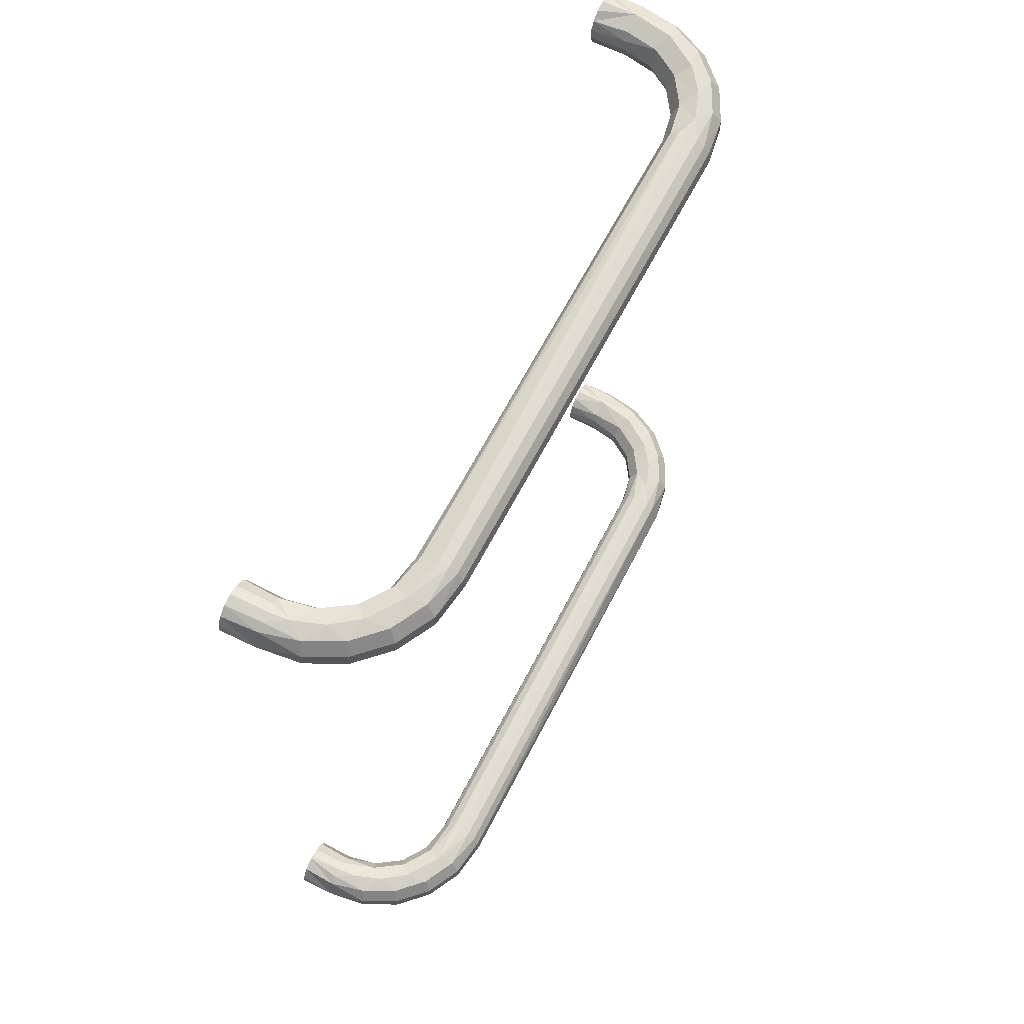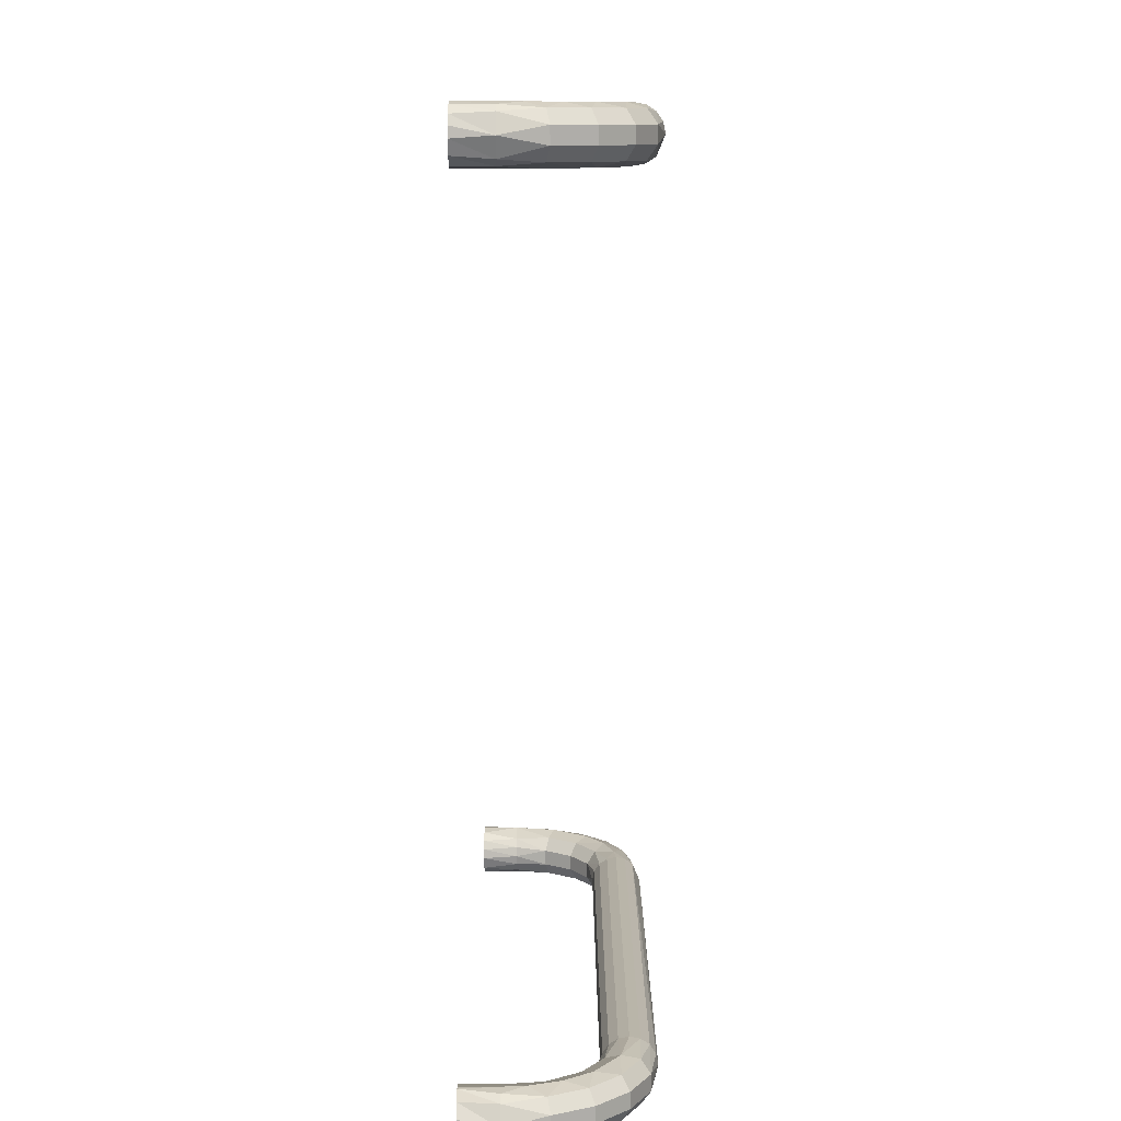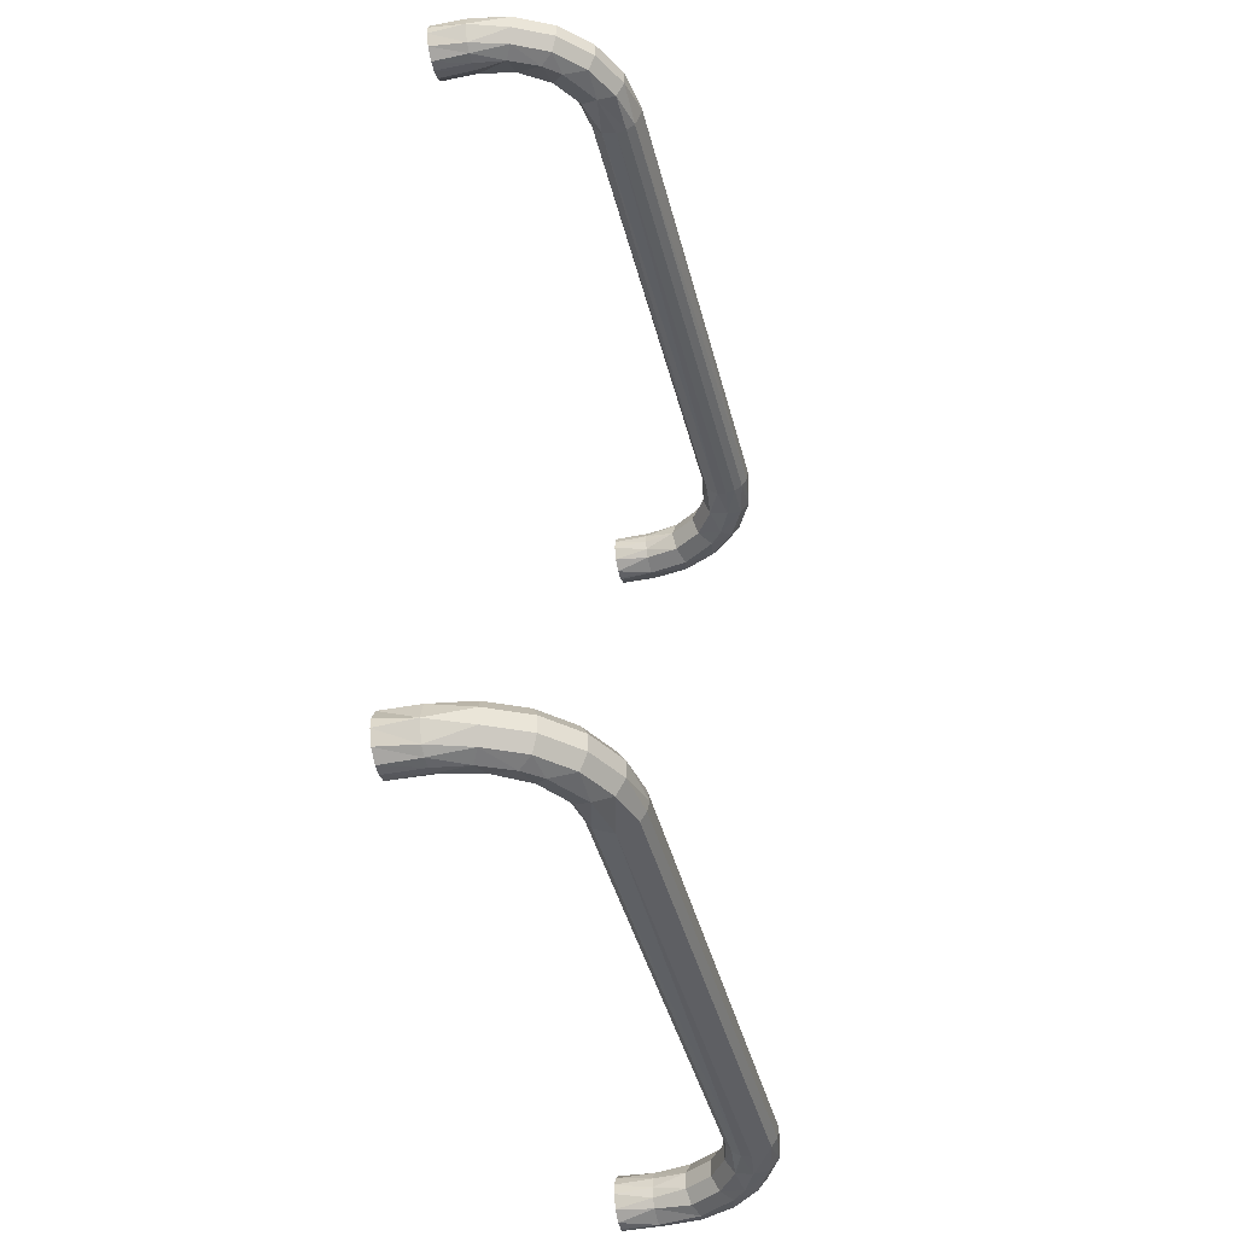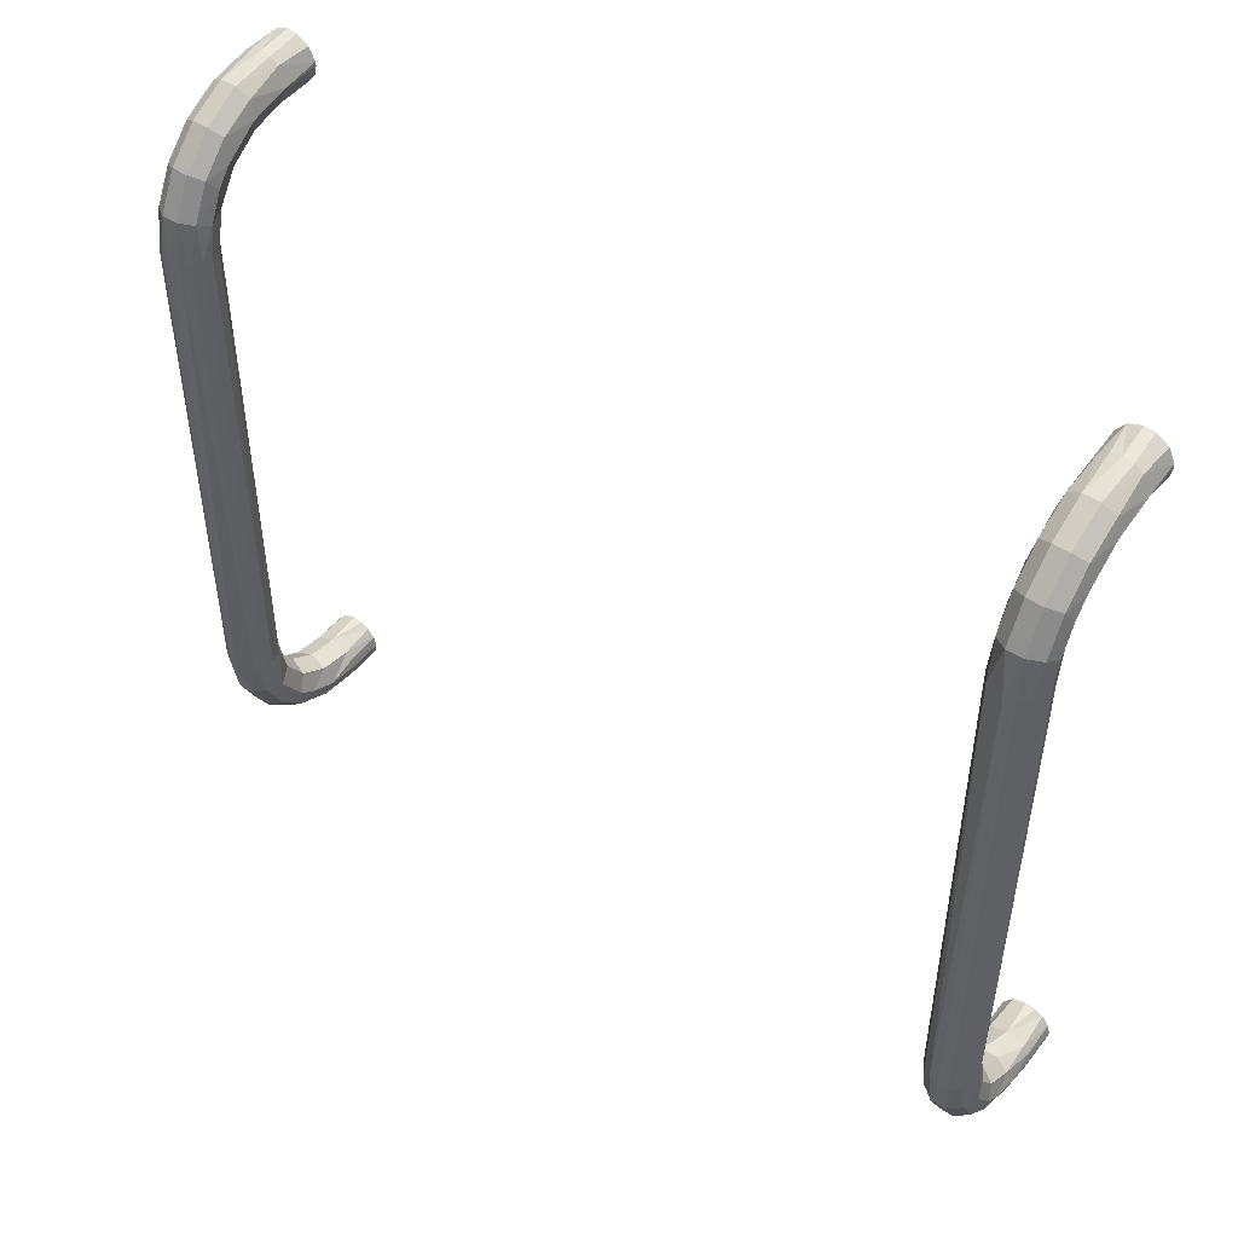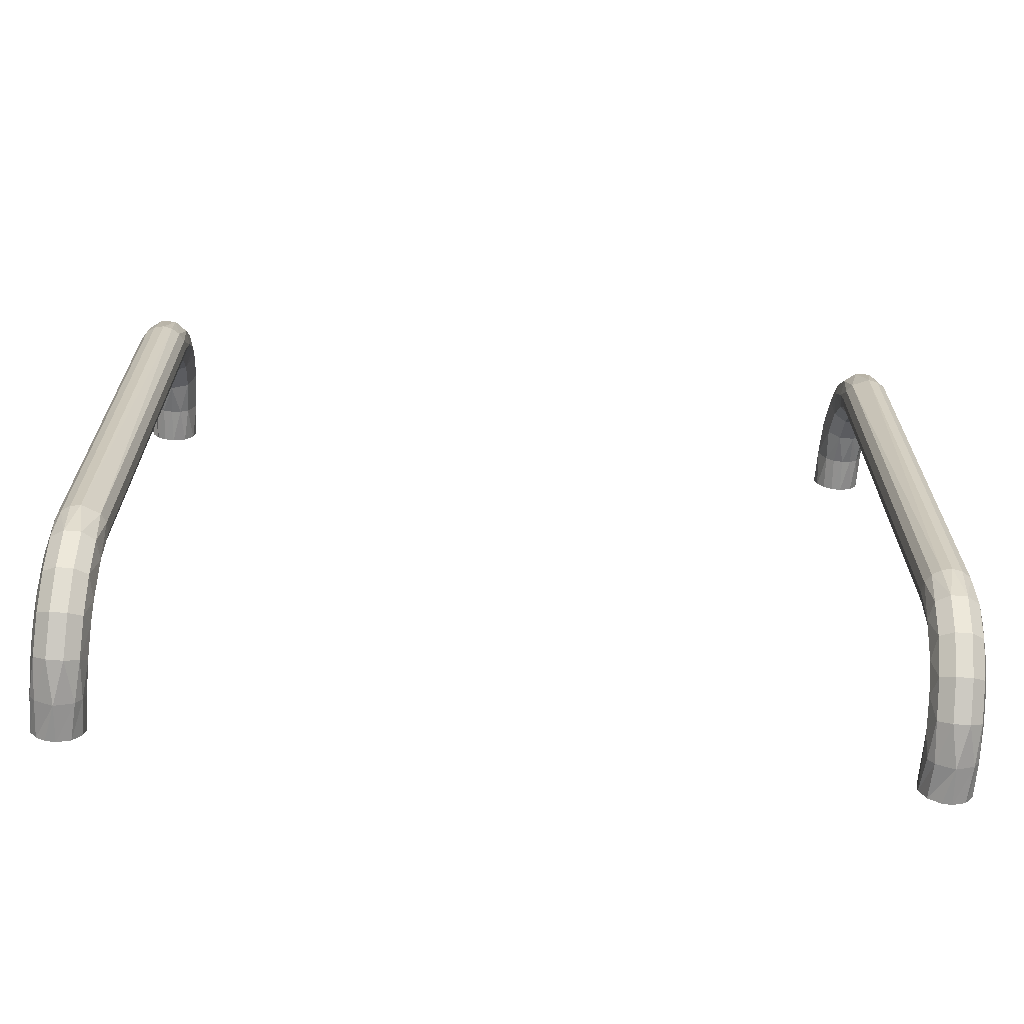
<metadata>
{"format":"obj","ext":"obj","renderer":"f3d","projection":"perspective","resolution":1024,"background":"white","views":[{"elev":64.2,"azim":27.3,"up":"+Z"},{"elev":-79.4,"azim":0.0,"up":"+Y"},{"elev":-40.1,"azim":13.6,"up":"+Z"},{"elev":48.0,"azim":126.3,"up":"+Y"},{"elev":-66.6,"azim":85.4,"up":"+Y"}]}
</metadata>
<code>
g 1_MRSHLDSHND-Body
v 4049 2006 1035
v 4022 2006 1030
v 4022 3406 1030
v 4049 3406 1035
v 4071 3406 1051
v 4087 3406 1073
v 4071 2006 1051
v 4092 2006 1100
v 4092 3406 1100
v 4071 2006 1149
v 4087 2006 1127
v 4087 3406 1127
v 4071 3406 1149
v 4049 3406 1165
v 4022 3406 1170
v 4022 2006 1170
v 4049 2006 1165
v 3995 3406 1165
v 3952 2006 1100
v 3957 2006 1127
v 3973 3406 1149
v 3952 3406 1100
v 3973 2006 1149
v 3957 2006 1073
v 3964 3406 1061
v 3983 2006 1042
v 3995 3406 1035
v 3722 3706 1030
v 3722 3755 1051
v 3827 3730 1043
v 3835 3755 1078
v 3722 3771 1073
v 3722 3776 1100
v 3835 3755 1122
v 3722 3771 1127
v 3722 3755 1149
v 3827 3730 1157
v 3722 3706 1170
v 3837 3683 1170
v 3837 3683 1030
v 3923 3682 1043
v 3937 3703 1078
v 3937 3703 1122
v 3923 3682 1157
v 3934 3618 1170
v 3998 3607 1043
v 3934 3618 1030
v 4019 3621 1078
v 4019 3621 1122
v 3998 3607 1157
v 3987 3547 1170
v 3971 3573 1030
v 4046 3511 1043
v 4071 3519 1078
v 4071 3519 1122
v 4046 3511 1157
v 4016 3465 1170
v 4009 3493 1030
v 3722 3657 1149
v 3818 3637 1149
v 3810 3618 1100
v 3722 3641 1127
v 3722 3636 1100
v 3722 3641 1073
v 3818 3637 1051
v 3722 3657 1051
v 3899 3583 1149
v 3885 3569 1100
v 3899 3583 1051
v 3953 3502 1149
v 3934 3494 1100
v 3953 3502 1051
v 4046 1901 1043
v 4071 1893 1078
v 4071 1893 1122
v 4046 1901 1157
v 3999 1891 1170
v 3999 1891 1030
v 3998 1805 1043
v 4019 1791 1078
v 4019 1791 1122
v 3998 1805 1157
v 3934 1794 1170
v 3923 1730 1043
v 3934 1794 1030
v 3937 1709 1078
v 3937 1709 1122
v 3923 1730 1157
v 3863 1741 1170
v 3889 1757 1030
v 3827 1682 1043
v 3835 1657 1078
v 3835 1657 1122
v 3827 1682 1157
v 3781 1712 1170
v 3722 1679 1035
v 3809 1719 1030
v 3722 1706 1030
v 3722 1657 1051
v 3722 1636 1100
v 3722 1657 1149
v 3722 1679 1165
v 3722 1706 1170
v 3953 1910 1149
v 3934 1918 1100
v 3953 1910 1051
v 3899 1829 1149
v 3885 1843 1100
v 3899 1829 1051
v 3818 1775 1149
v 3810 1794 1100
v 3818 1775 1051
v 3722 1755 1149
v 3722 1733 1165
v 3722 1776 1100
v 3722 1755 1051
v 3722 1733 1035
v 3622 3762 1142
v 3622 3731 1165
v 3622 3706 1170
v 3622 3773 1081
v 3622 3776 1107
v 3622 3752 1047
v 3622 3716 1031
v 3622 3706 1030
v 3622 3681 1035
v 3622 3650 1058
v 3622 3639 1120
v 3622 3636 1093
v 3622 3652 1144
v 3622 3676 1163
v 3622 1681 1035
v 3622 1706 1030
v 3622 1636 1093
v 3622 1650 1058
v 3622 1639 1120
v 3622 1652 1144
v 3622 1706 1170
v 3622 1676 1163
v 3622 1731 1165
v 3622 1776 1107
v 3622 1762 1142
v 3622 1773 1080
v 3622 1760 1056
v 3622 1736 1037
f 1 2 3
f 4 1 3
f 5 6 7
f 7 1 4
f 4 5 7
f 8 7 6
f 6 9 8
f 10 11 12
f 13 10 12
f 11 8 9
f 9 12 11
f 14 15 16
f 17 14 16
f 17 10 13
f 13 14 17
f 15 18 16
f 19 20 21
f 21 22 19
f 23 21 20
f 23 16 18
f 18 21 23
f 24 19 22
f 22 25 24
f 2 26 27
f 3 2 27
f 26 24 25
f 25 27 26
f 28 29 30
f 31 30 29
f 32 31 29
f 32 33 31
f 33 34 31
f 33 35 34
f 36 37 34
f 35 36 34
f 37 36 38
f 38 39 37
f 40 30 41
f 40 28 30
f 42 41 30
f 30 31 42
f 43 42 31
f 31 34 43
f 44 43 34
f 34 37 44
f 44 37 39
f 39 45 44
f 41 46 47
f 47 40 41
f 48 46 41
f 41 42 48
f 49 48 42
f 42 43 49
f 50 49 43
f 43 44 50
f 45 50 44
f 45 51 50
f 52 46 53
f 52 47 46
f 54 53 46
f 46 48 54
f 55 54 48
f 48 49 55
f 56 55 49
f 49 50 56
f 56 50 51
f 51 57 56
f 4 58 53
f 3 58 4
f 58 52 53
f 5 53 54
f 6 5 54
f 5 4 53
f 54 55 9
f 9 6 54
f 55 56 13
f 12 55 13
f 12 9 55
f 56 57 14
f 14 13 56
f 15 14 57
f 38 59 60
f 60 39 38
f 61 60 62
f 63 61 62
f 59 62 60
f 64 65 61
f 63 64 61
f 66 65 64
f 66 28 40
f 40 65 66
f 67 45 39
f 39 60 67
f 68 67 60
f 60 61 68
f 69 68 61
f 61 65 69
f 47 69 65
f 65 40 47
f 67 70 51
f 45 67 51
f 71 70 67
f 67 68 71
f 72 71 68
f 68 69 72
f 72 69 52
f 52 58 72
f 47 52 69
f 57 70 21
f 18 57 21
f 57 51 70
f 15 57 18
f 22 21 70
f 70 71 22
f 71 72 25
f 22 71 25
f 72 58 27
f 27 25 72
f 3 27 58
f 1 7 73
f 74 73 7
f 7 8 74
f 8 75 74
f 8 11 75
f 10 76 75
f 11 10 75
f 10 17 76
f 17 16 77
f 77 76 17
f 78 73 79
f 1 73 78
f 78 2 1
f 80 79 73
f 73 74 80
f 81 80 74
f 74 75 81
f 82 81 75
f 75 76 82
f 82 76 77
f 77 83 82
f 79 84 85
f 85 78 79
f 86 84 79
f 79 80 86
f 87 86 80
f 80 81 87
f 88 87 81
f 81 82 88
f 83 88 82
f 83 89 88
f 90 84 91
f 90 85 84
f 92 91 84
f 84 86 92
f 93 92 86
f 86 87 93
f 94 93 87
f 87 88 94
f 94 88 89
f 89 95 94
f 96 97 91
f 98 97 96
f 97 90 91
f 99 91 92
f 99 96 91
f 92 93 100
f 100 99 92
f 93 94 101
f 101 100 93
f 94 95 102
f 102 101 94
f 103 102 95
f 16 23 104
f 104 77 16
f 105 104 20
f 19 105 20
f 23 20 104
f 106 105 24
f 24 26 106
f 19 24 105
f 78 106 26
f 2 78 26
f 107 83 77
f 77 104 107
f 108 107 104
f 104 105 108
f 109 108 105
f 105 106 109
f 85 109 106
f 106 78 85
f 107 110 89
f 83 107 89
f 111 110 107
f 107 108 111
f 112 111 108
f 108 109 112
f 112 109 90
f 90 97 112
f 85 90 109
f 95 110 113
f 114 95 113
f 95 89 110
f 103 95 114
f 115 113 110
f 110 111 115
f 116 115 111
f 111 112 116
f 116 112 97
f 117 116 97
f 98 117 97
f 118 119 38
f 38 36 118
f 120 38 119
f 118 36 35
f 121 122 33
f 121 33 32
f 32 123 121
f 118 35 33
f 33 122 118
f 29 123 32
f 124 123 29
f 29 28 124
f 125 124 28
f 126 28 66
f 66 127 126
f 125 28 126
f 127 66 64
f 128 129 63
f 128 63 62
f 62 130 128
f 129 127 64
f 64 63 129
f 62 59 130
f 120 131 38
f 130 59 38
f 38 131 130
f 98 96 132
f 133 98 132
f 134 135 99
f 99 100 134
f 135 132 96
f 96 99 135
f 136 134 100
f 137 136 100
f 100 101 137
f 138 139 102
f 103 138 102
f 139 137 101
f 101 102 139
f 103 114 140
f 138 103 140
f 141 142 113
f 113 115 141
f 142 140 114
f 114 113 142
f 143 141 115
f 144 143 115
f 115 116 144
f 133 145 117
f 98 133 117
f 145 144 116
f 116 117 145
g HND2-MRSHLDS0019_Body1
v 4049 3406 -1035
v 4022 3406 -1030
v 4022 2006 -1030
v 4049 2006 -1035
v 4071 2006 -1051
v 4087 2006 -1073
v 4071 3406 -1051
v 4092 3406 -1100
v 4092 2006 -1100
v 4071 3406 -1149
v 4087 3406 -1127
v 4087 2006 -1127
v 4071 2006 -1149
v 4022 3406 -1170
v 4022 2006 -1170
v 3995 3406 -1165
v 3973 2006 -1149
v 3973 3406 -1149
v 3957 2006 -1127
v 3957 3406 -1127
v 3952 3406 -1100
v 3952 2006 -1100
v 3973 3406 -1051
v 3957 3406 -1073
v 3957 2006 -1073
v 3973 2006 -1051
v 3995 2006 -1035
v 3995 3406 -1035
v 3722 3706 -1170
v 3722 3755 -1149
v 3827 3730 -1157
v 3835 3755 -1122
v 3722 3771 -1127
v 3722 3776 -1100
v 3835 3755 -1078
v 3722 3771 -1073
v 3722 3755 -1051
v 3827 3730 -1043
v 3722 3706 -1030
v 3837 3683 -1030
v 3837 3683 -1170
v 3923 3682 -1157
v 3937 3703 -1122
v 3937 3703 -1078
v 3923 3682 -1043
v 3934 3618 -1030
v 3998 3607 -1157
v 3934 3618 -1170
v 4019 3621 -1122
v 4019 3621 -1078
v 3998 3607 -1043
v 3987 3547 -1030
v 3971 3573 -1170
v 4046 3511 -1157
v 4071 3519 -1122
v 4071 3519 -1078
v 4046 3511 -1043
v 4016 3465 -1030
v 4009 3493 -1170
v 3722 3657 -1051
v 3821 3645 -1043
v 3811 3622 -1078
v 3722 3641 -1073
v 3722 3636 -1100
v 3811 3622 -1122
v 3722 3641 -1127
v 3722 3657 -1149
v 3821 3645 -1157
v 3905 3589 -1043
v 3887 3571 -1078
v 3887 3571 -1122
v 3905 3589 -1157
v 3961 3505 -1043
v 3938 3495 -1078
v 3938 3495 -1122
v 3961 3505 -1157
v 4046 1901 -1157
v 4071 1893 -1122
v 4071 1893 -1078
v 4046 1901 -1043
v 3999 1891 -1030
v 3999 1891 -1170
v 3998 1805 -1157
v 4019 1791 -1122
v 4019 1791 -1078
v 3998 1805 -1043
v 3934 1794 -1030
v 3923 1730 -1157
v 3934 1794 -1170
v 3937 1709 -1122
v 3937 1709 -1078
v 3923 1730 -1043
v 3863 1741 -1030
v 3889 1757 -1170
v 3827 1682 -1157
v 3835 1657 -1122
v 3835 1657 -1078
v 3827 1682 -1043
v 3781 1712 -1030
v 3722 1679 -1165
v 3809 1719 -1170
v 3722 1706 -1170
v 3722 1657 -1149
v 3722 1636 -1100
v 3722 1657 -1051
v 3722 1679 -1035
v 3722 1706 -1030
v 3961 1907 -1043
v 3938 1917 -1078
v 3938 1917 -1122
v 3961 1907 -1157
v 3905 1823 -1043
v 3887 1841 -1078
v 3887 1841 -1122
v 3905 1823 -1157
v 3821 1767 -1043
v 3811 1790 -1078
v 3811 1790 -1122
v 3821 1767 -1157
v 3722 1733 -1035
v 3722 1755 -1051
v 3722 1776 -1100
v 3722 1755 -1149
v 3722 1733 -1165
v 3622 3706 -1170
v 3622 3716 -1169
v 3622 3752 -1153
v 3622 3773 -1119
v 3622 3776 -1093
v 3622 3762 -1058
v 3622 3731 -1035
v 3622 3706 -1030
v 3622 3676 -1037
v 3622 3652 -1056
v 3622 3639 -1080
v 3622 3636 -1107
v 3622 3650 -1142
v 3622 3681 -1165
v 3622 1696 -1031
v 3622 1660 -1047
v 3622 1706 -1030
v 3622 1639 -1081
v 3622 1636 -1107
v 3622 1650 -1142
v 3622 1681 -1165
v 3622 1706 -1170
v 3622 1736 -1163
v 3622 1760 -1144
v 3622 1773 -1120
v 3622 1776 -1093
v 3622 1762 -1058
v 3622 1731 -1035
f 146 147 148
f 149 146 148
f 150 151 152
f 152 146 149
f 149 150 152
f 153 152 151
f 151 154 153
f 155 156 157
f 158 155 157
f 156 153 154
f 154 157 156
f 159 155 158
f 158 160 159
f 161 160 162
f 162 163 161
f 159 160 161
f 162 164 165
f 163 162 165
f 166 165 164
f 164 167 166
f 168 169 170
f 171 168 170
f 169 166 167
f 167 170 169
f 172 148 147
f 173 172 147
f 173 168 171
f 171 172 173
f 174 175 176
f 177 176 175
f 178 177 175
f 178 179 177
f 179 180 177
f 179 181 180
f 182 183 180
f 181 182 180
f 183 182 184
f 184 185 183
f 186 176 187
f 186 174 176
f 188 187 176
f 176 177 188
f 189 188 177
f 177 180 189
f 190 189 180
f 180 183 190
f 190 183 185
f 185 191 190
f 187 192 193
f 193 186 187
f 194 192 187
f 187 188 194
f 195 194 188
f 188 189 195
f 196 195 189
f 189 190 196
f 191 196 190
f 191 197 196
f 198 192 199
f 198 193 192
f 200 199 192
f 192 194 200
f 201 200 194
f 194 195 201
f 202 201 195
f 195 196 202
f 202 196 197
f 197 203 202
f 204 198 199
f 155 199 200
f 156 155 200
f 204 199 155
f 155 159 204
f 200 201 153
f 153 156 200
f 201 202 152
f 152 153 201
f 202 203 146
f 146 152 202
f 147 146 203
f 184 205 206
f 206 185 184
f 207 206 205
f 208 207 205
f 208 209 207
f 209 210 207
f 209 211 210
f 212 213 210
f 211 212 210
f 186 213 212
f 212 174 186
f 214 191 185
f 185 206 214
f 215 214 206
f 206 207 215
f 216 215 207
f 207 210 216
f 217 216 210
f 210 213 217
f 193 217 213
f 213 186 193
f 214 218 197
f 191 214 197
f 219 218 214
f 214 215 219
f 220 219 215
f 215 216 220
f 221 220 216
f 216 217 221
f 221 217 198
f 198 204 221
f 193 198 217
f 203 197 218
f 147 203 173
f 168 218 219
f 169 168 219
f 218 168 173
f 173 203 218
f 219 220 166
f 166 169 219
f 220 221 163
f 165 220 163
f 165 166 220
f 221 204 161
f 161 163 221
f 159 161 204
f 160 158 222
f 223 222 158
f 157 223 158
f 157 154 223
f 154 224 223
f 154 151 224
f 150 225 224
f 151 150 224
f 150 149 225
f 149 148 226
f 226 225 149
f 227 222 228
f 227 160 222
f 229 228 222
f 222 223 229
f 230 229 223
f 223 224 230
f 231 230 224
f 224 225 231
f 231 225 226
f 226 232 231
f 228 233 234
f 234 227 228
f 235 233 228
f 228 229 235
f 236 235 229
f 229 230 236
f 237 236 230
f 230 231 237
f 232 237 231
f 232 238 237
f 239 233 240
f 239 234 233
f 241 240 233
f 233 235 241
f 242 241 235
f 235 236 242
f 243 242 236
f 236 237 243
f 243 237 238
f 238 244 243
f 245 246 240
f 247 246 245
f 246 239 240
f 248 240 241
f 248 245 240
f 241 242 249
f 249 248 241
f 242 243 250
f 250 249 242
f 243 244 251
f 251 250 243
f 252 251 244
f 172 253 226
f 148 172 226
f 172 171 253
f 254 253 171
f 170 254 171
f 170 167 254
f 167 255 254
f 167 164 255
f 162 256 255
f 164 162 255
f 227 256 162
f 162 160 227
f 257 232 226
f 226 253 257
f 258 257 253
f 253 254 258
f 259 258 254
f 254 255 259
f 260 259 255
f 255 256 260
f 234 260 256
f 256 227 234
f 257 261 238
f 232 257 238
f 262 261 257
f 257 258 262
f 263 262 258
f 258 259 263
f 264 263 259
f 259 260 264
f 264 260 239
f 239 246 264
f 234 239 260
f 244 238 261
f 252 244 265
f 266 261 262
f 261 266 265
f 265 244 261
f 262 263 267
f 267 266 262
f 263 264 268
f 268 267 263
f 264 246 269
f 269 268 264
f 247 269 246
f 270 271 174
f 178 272 273
f 273 179 178
f 175 272 178
f 175 174 271
f 271 272 175
f 273 274 179
f 275 182 181
f 184 182 275
f 275 276 184
f 179 274 275
f 275 181 179
f 277 184 276
f 277 278 184
f 208 205 279
f 208 279 280
f 280 209 208
f 205 184 278
f 278 279 205
f 280 281 209
f 282 212 211
f 212 282 283
f 283 174 212
f 211 209 281
f 281 282 211
f 270 174 283
f 250 251 284
f 284 285 250
f 252 284 251
f 286 284 252
f 249 250 285
f 285 287 249
f 287 288 249
f 248 249 288
f 288 289 248
f 245 248 289
f 289 290 245
f 247 245 290
f 291 247 290
f 291 292 269
f 247 291 269
f 268 269 292
f 292 293 268
f 294 295 267
f 267 268 293
f 293 294 267
f 266 267 295
f 295 296 266
f 265 266 296
f 296 297 265
f 252 265 297
f 286 252 297

</code>
